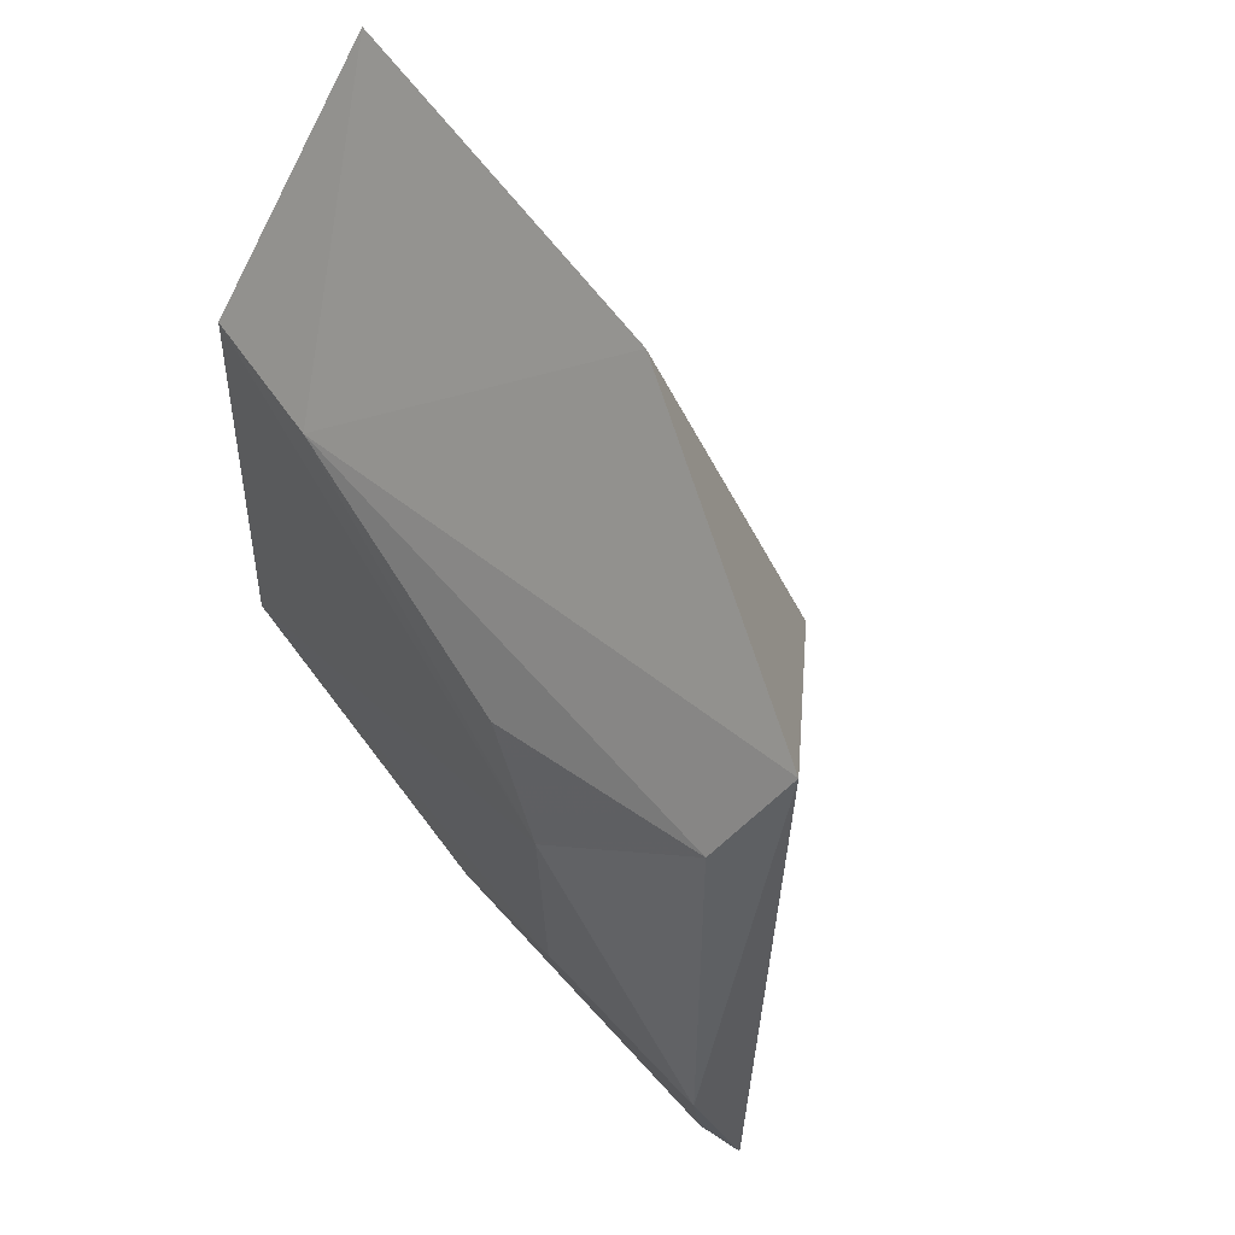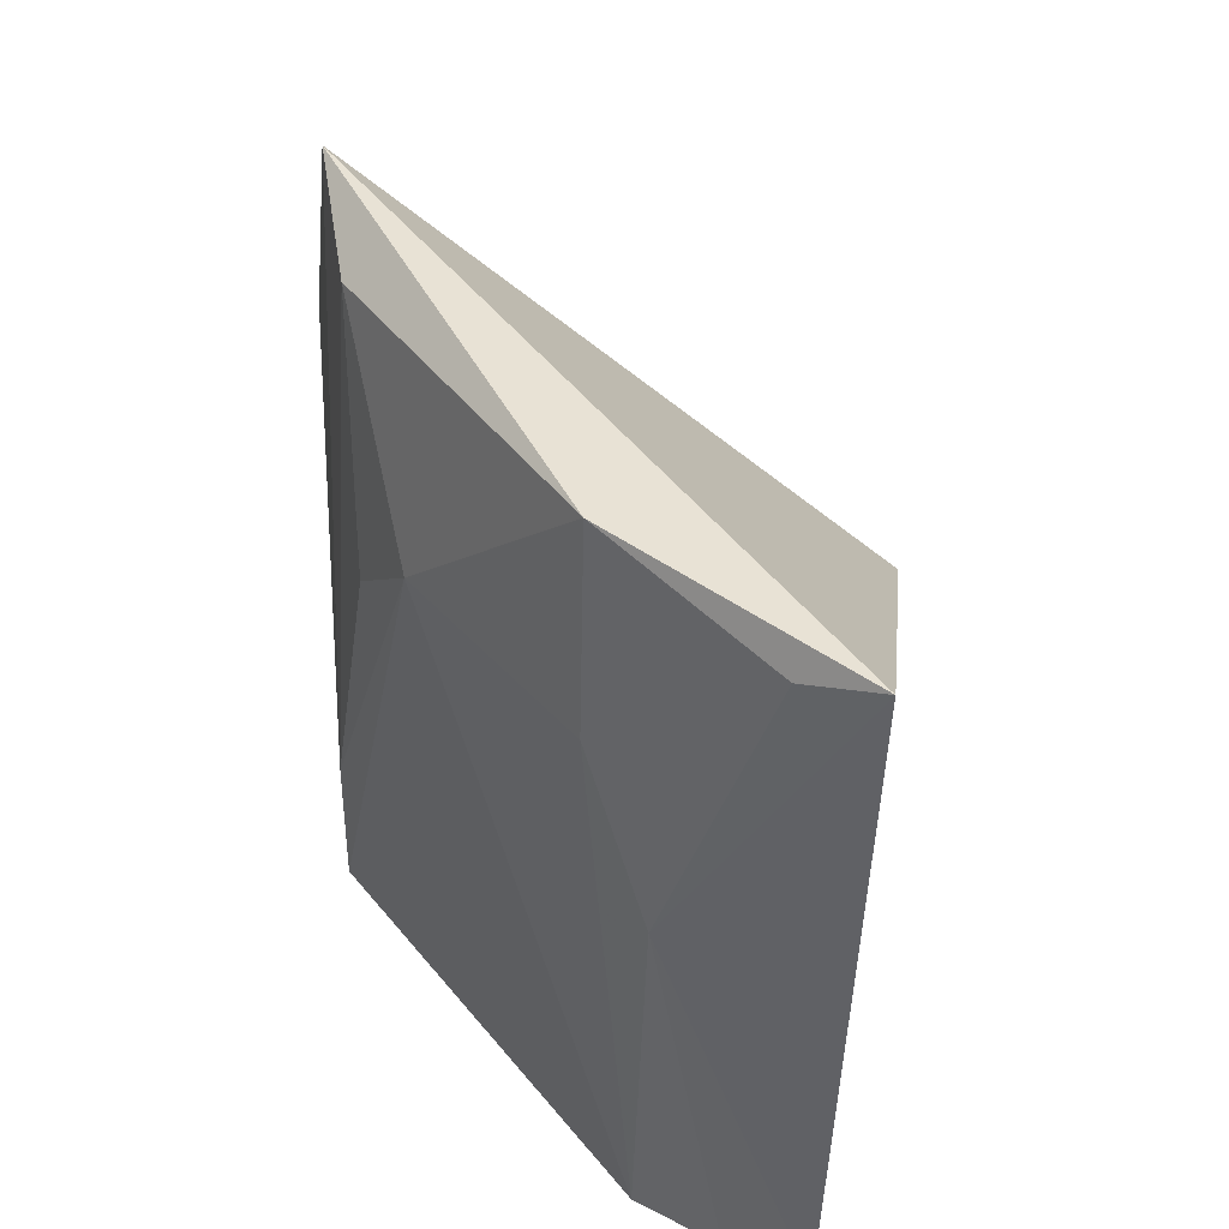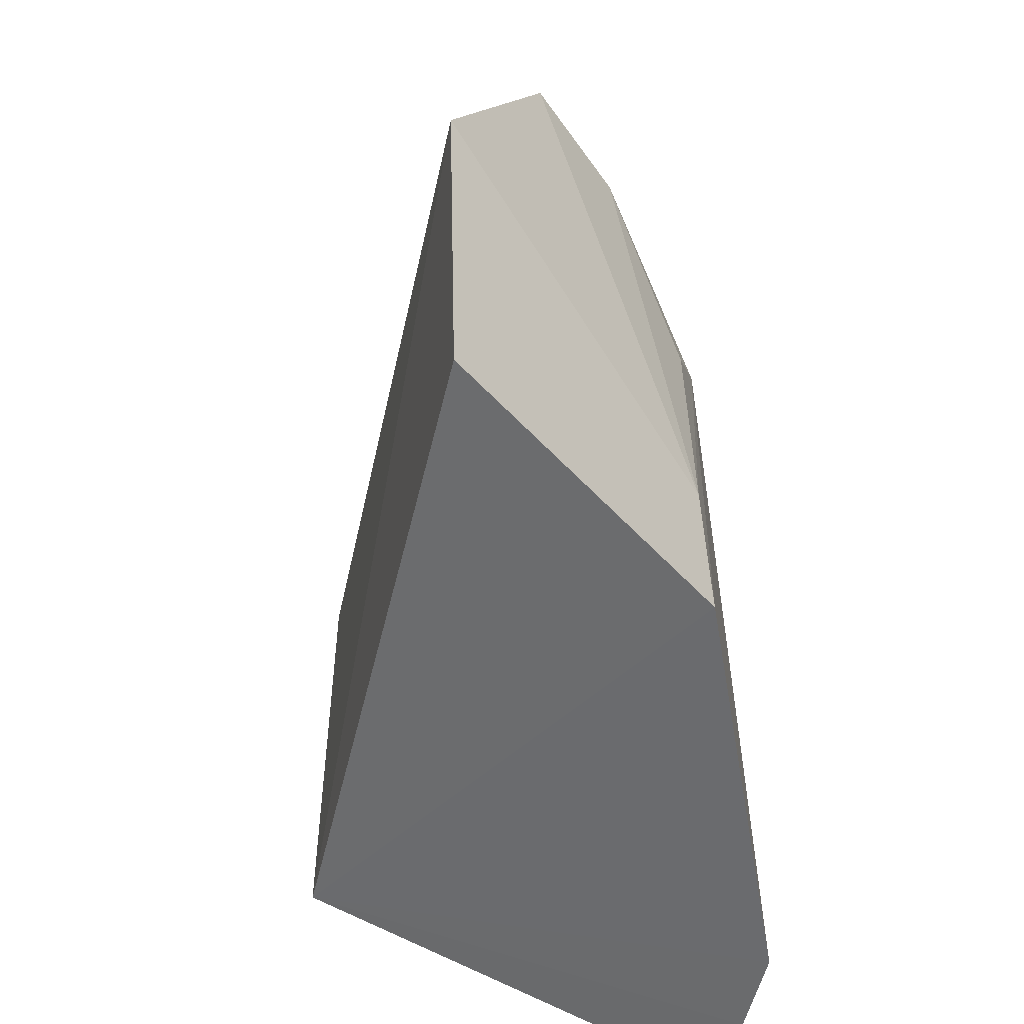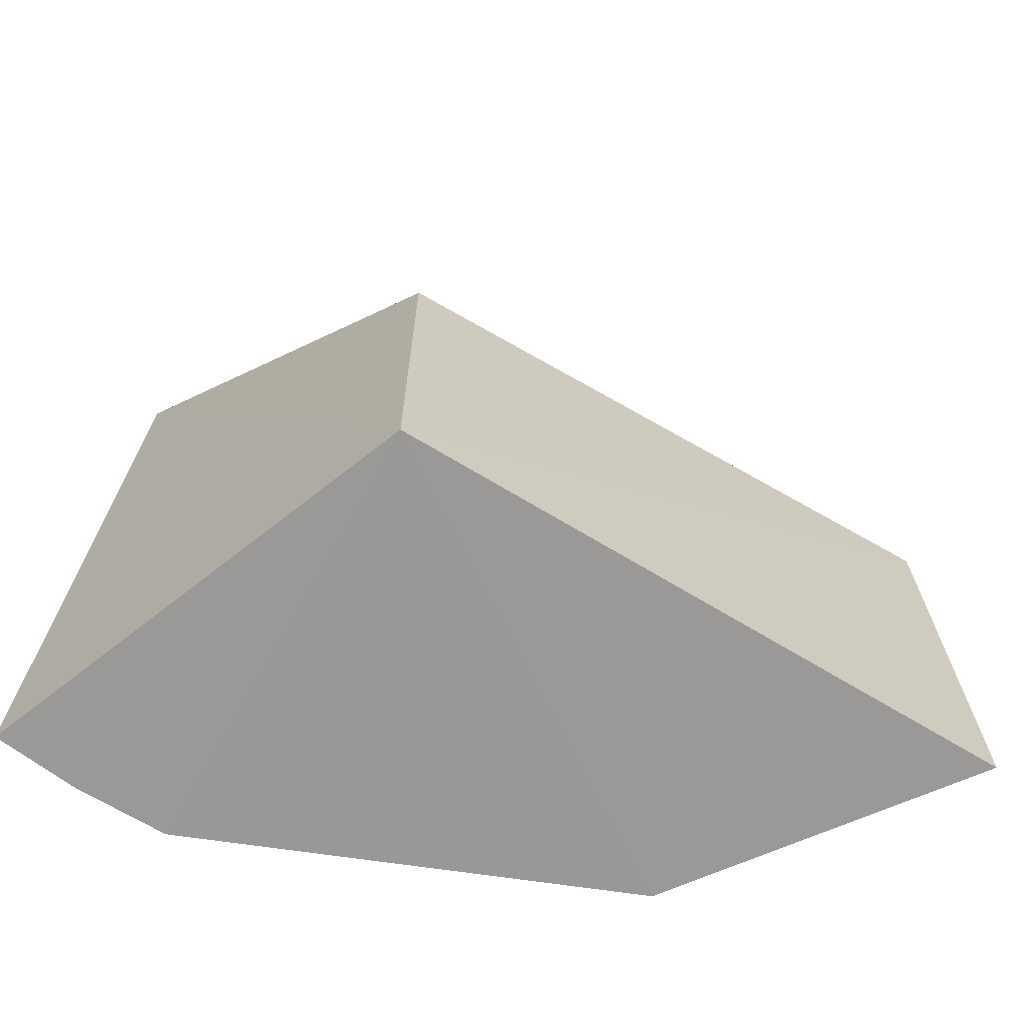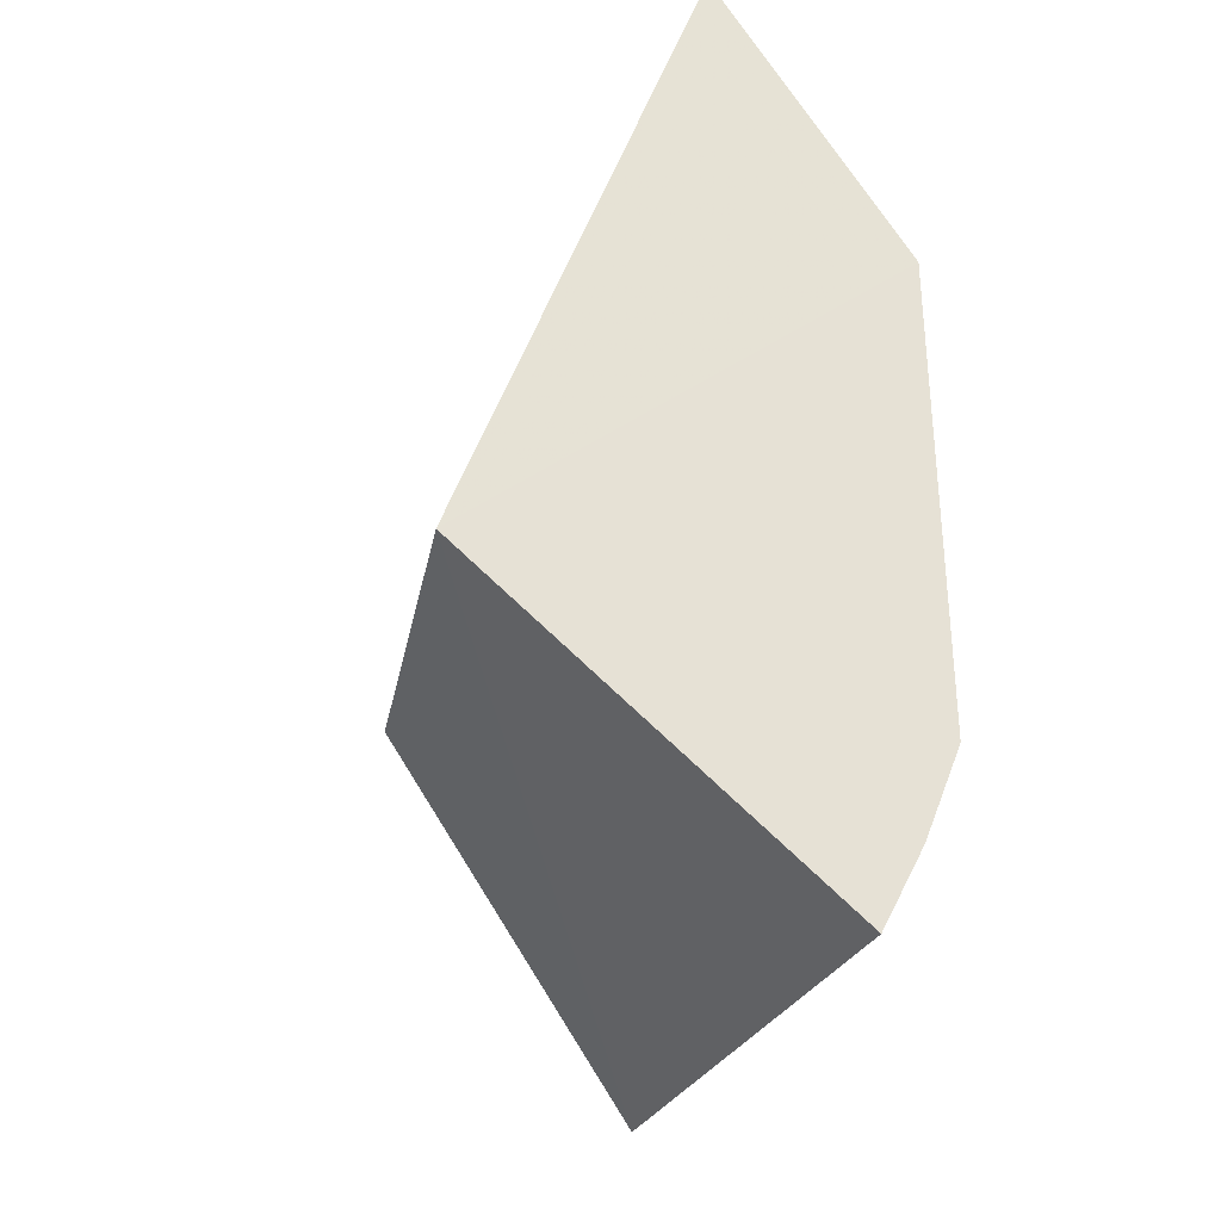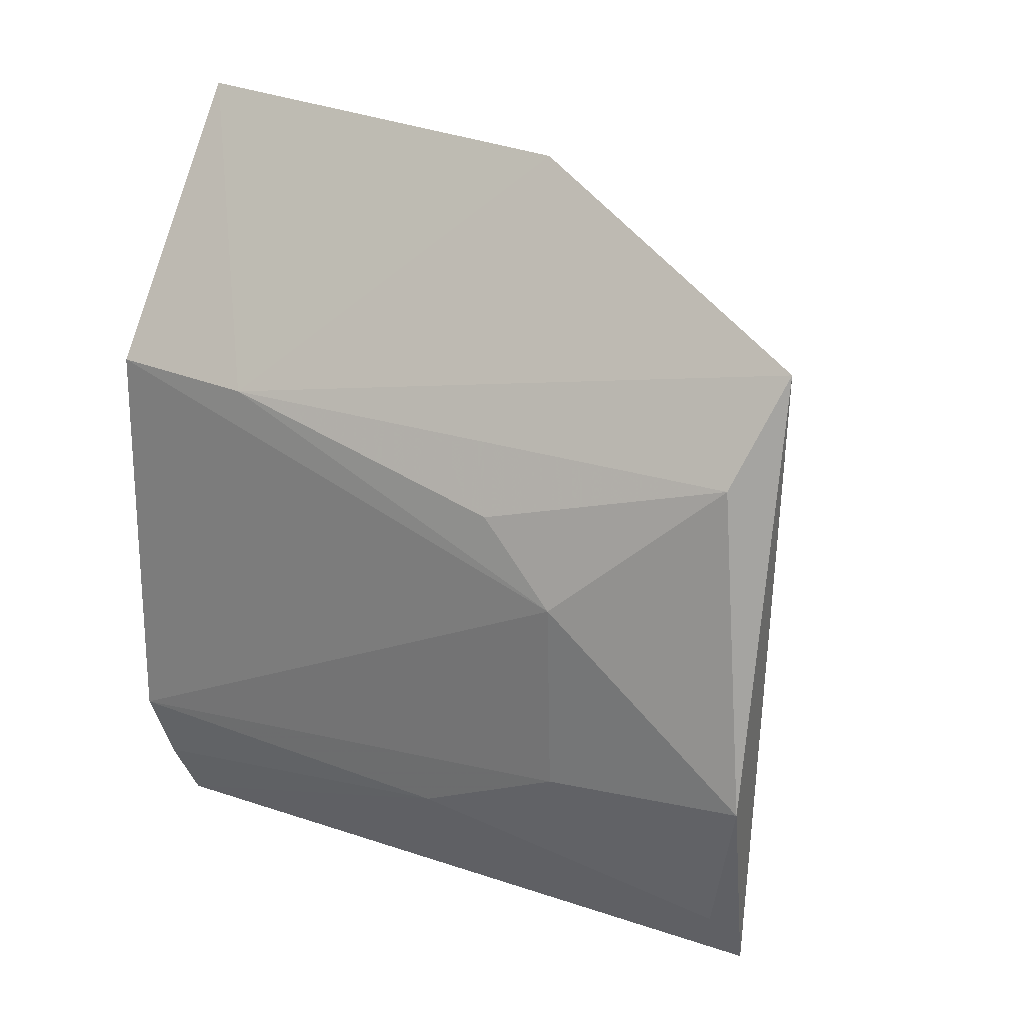
<metadata>
{"format":"obj","ext":"obj","renderer":"f3d","projection":"perspective","resolution":1024,"background":"white","views":[{"elev":53.9,"azim":-32.2,"up":"+Y"},{"elev":50.4,"azim":-39.0,"up":"+Z"},{"elev":-53.4,"azim":-171.6,"up":"+Z"},{"elev":-68.7,"azim":80.4,"up":"+Z"},{"elev":-25.5,"azim":169.9,"up":"+Y"},{"elev":26.0,"azim":-55.5,"up":"+Y"}]}
</metadata>
<code>
v -0.1044 -0.06072 0.1454
v -0.05066 -0.009942 0.007576
v -0.05066 -0.009942 0.08333
v -0.08943 0.09134 0.08795
v -0.1265 -0.03734 0.007486
v -0.1017 0.06472 0.1475
v -0.1135 -0.06648 0.007679
v -0.09202 0.09406 0.007808
v -0.1248 0.0168 0.1117
v -0.1204 -0.05297 0.007541
v -0.1246 0.04346 0.007499
v -0.1232 -0.02156 0.1116
v -0.1187 -0.01721 0.1502
v -0.1233 -0.03673 0.0818
v -0.1233 0.03147 0.0964
v -0.124 0.04319 0.0372
v -0.1129 0.04493 0.1418
v -0.111 -0.04917 0.1415
f 1 2 3
f 3 2 4
f 6 1 3
f 6 3 4
f 7 2 1
f 8 4 2
f 10 5 2
f 10 2 7
f 11 8 2
f 11 2 5
f 11 5 9
f 12 9 5
f 13 1 6
f 13 9 12
f 14 10 7
f 14 7 1
f 14 12 5
f 14 5 10
f 16 6 4
f 16 4 8
f 16 8 11
f 16 11 9
f 16 9 15
f 17 13 6
f 17 9 13
f 17 15 9
f 17 16 15
f 17 6 16
f 18 13 12
f 18 12 14
f 18 14 1
f 18 1 13

</code>
